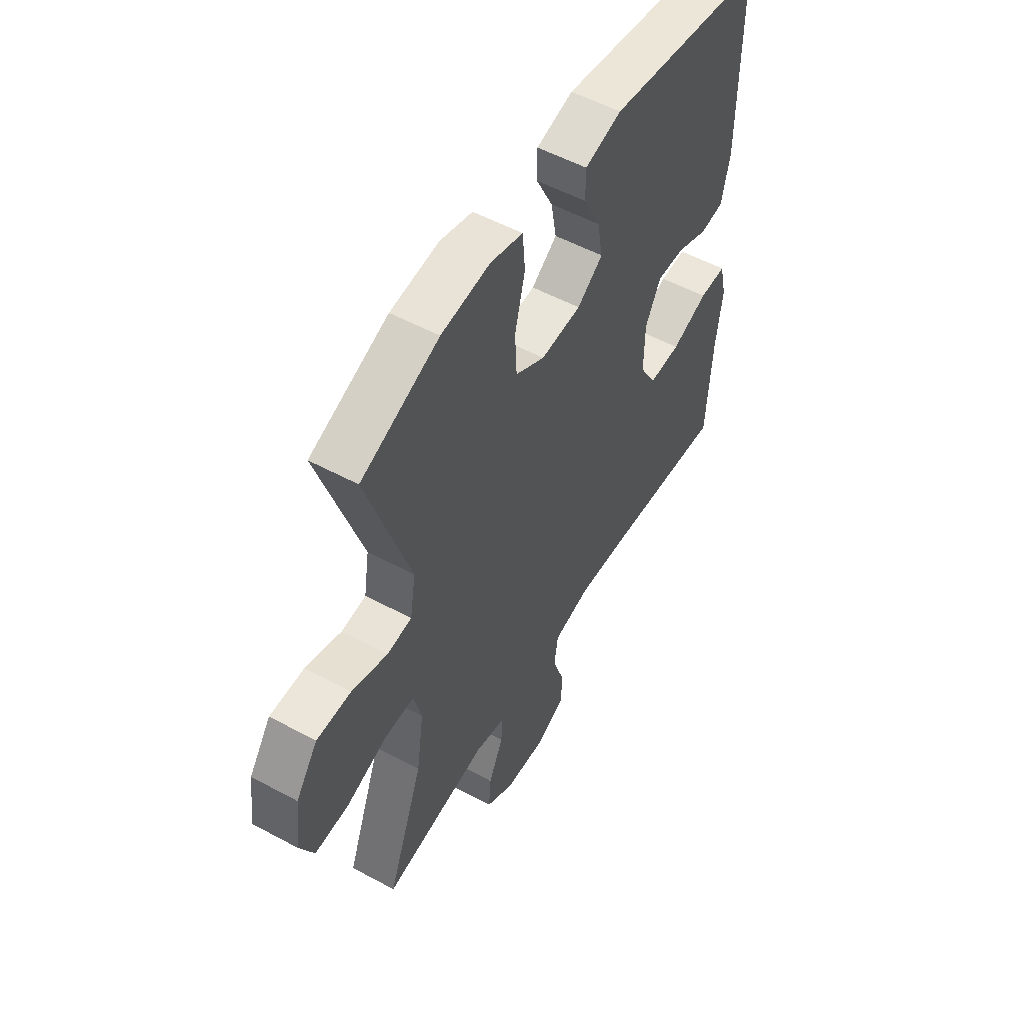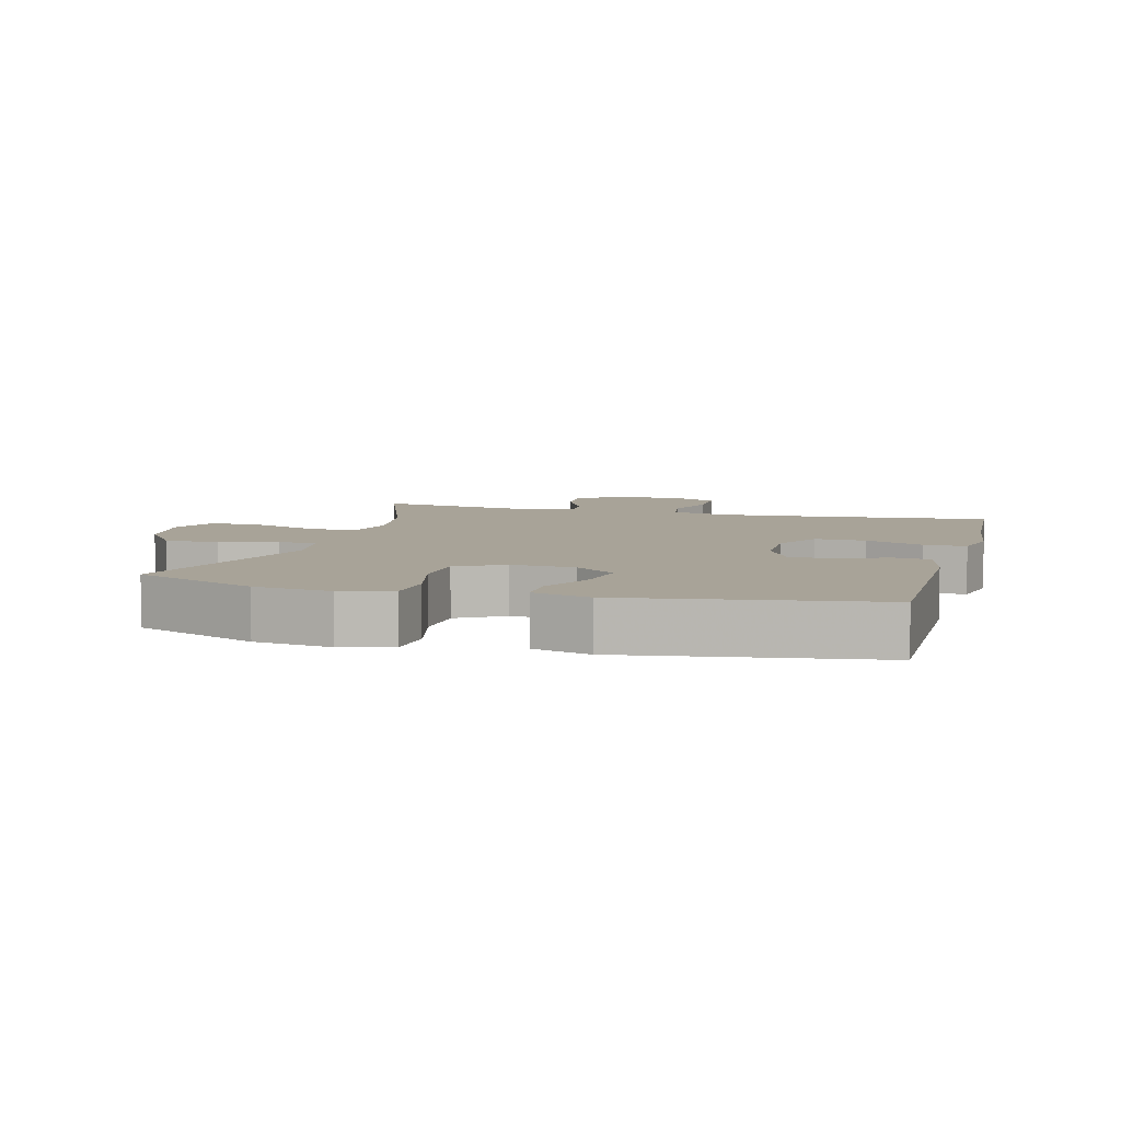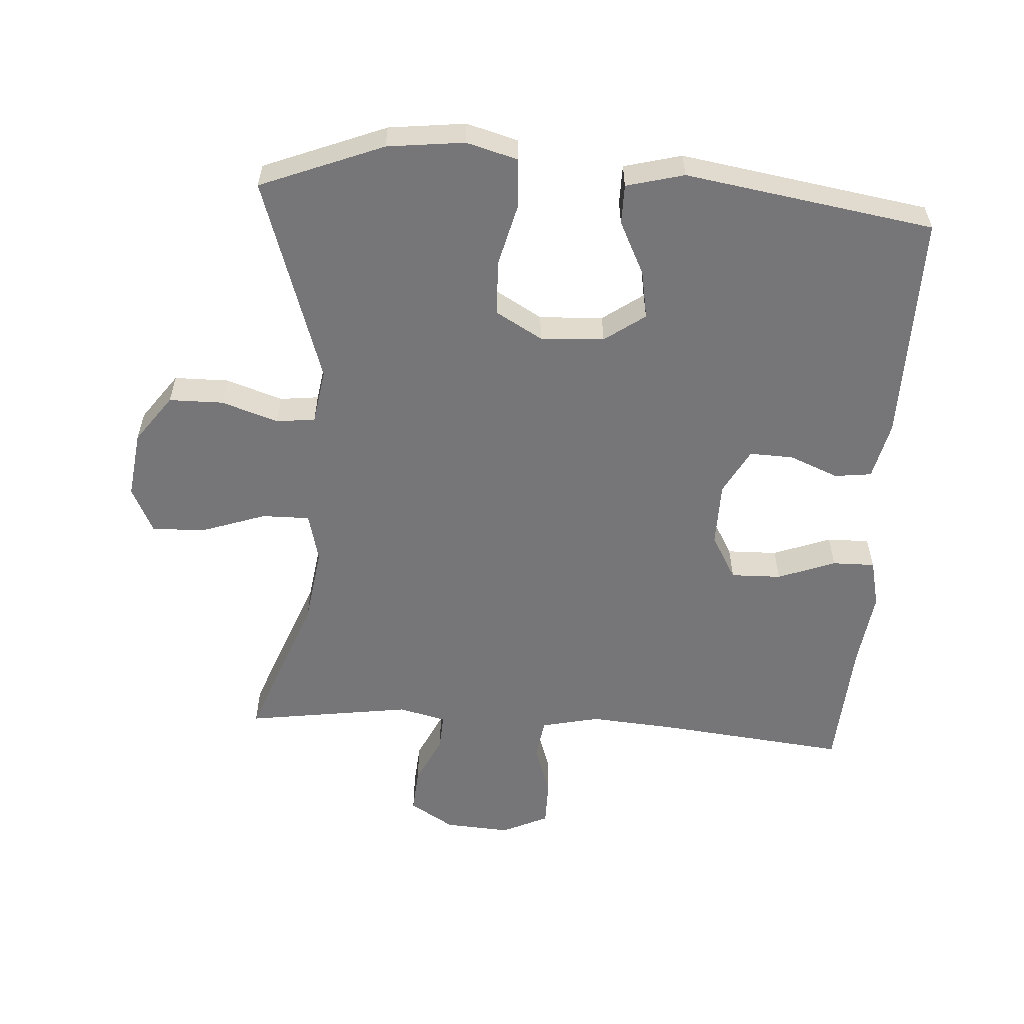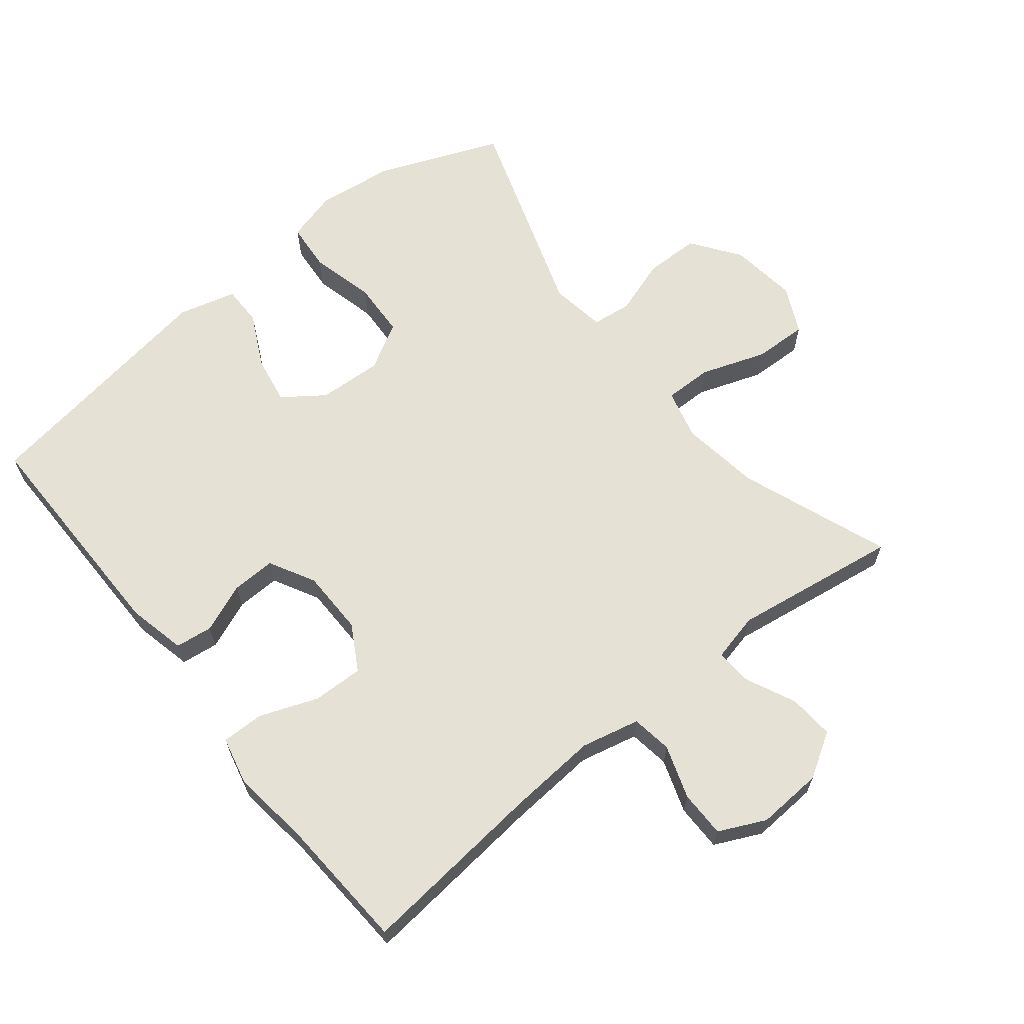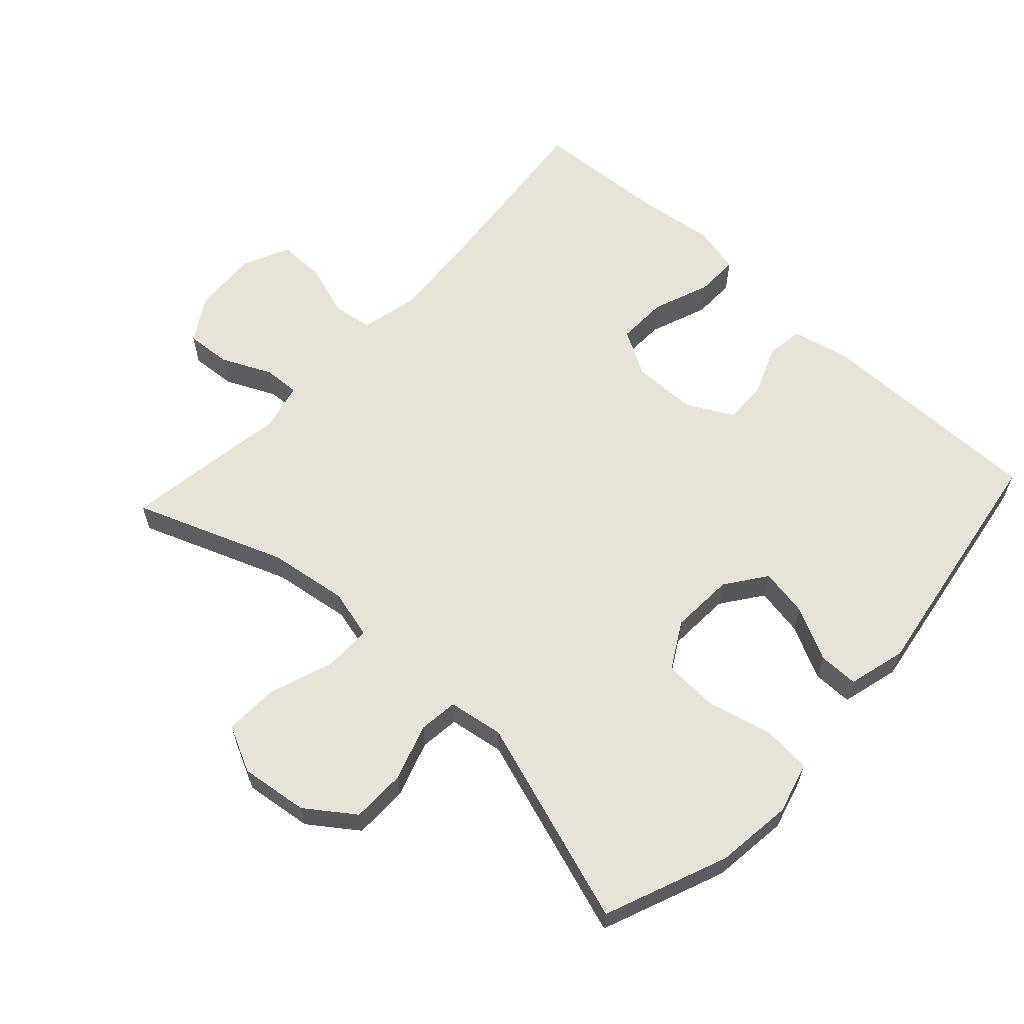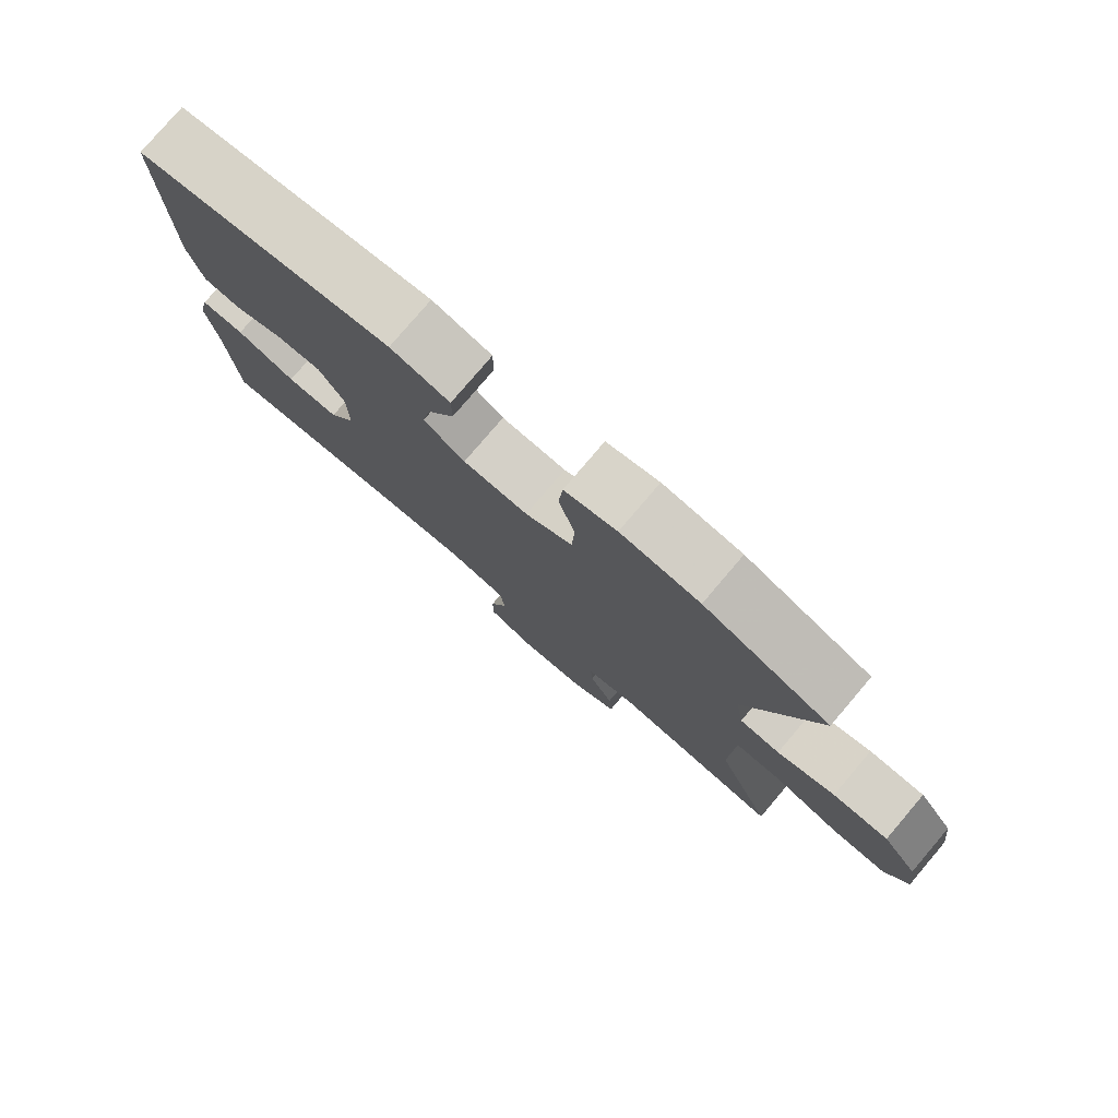
<metadata>
{"format":"obj","ext":"obj","renderer":"f3d","projection":"perspective","resolution":1024,"background":"white","views":[{"elev":53.9,"azim":-60.1,"up":"+Z"},{"elev":6.9,"azim":15.2,"up":"+Y"},{"elev":-56.9,"azim":-3.9,"up":"+Y"},{"elev":64.6,"azim":141.3,"up":"+Y"},{"elev":61.6,"azim":-47.3,"up":"+Y"},{"elev":78.9,"azim":-139.6,"up":"+Z"}]}
</metadata>
<code>
v 0.5 0.07 -0.5
v 0.218 0.07 -0.471
v 0.085 0.07 -0.461
v -0.003 0.07 -0.481
v -0.012 0.07 -0.542
v 0.015 0.07 -0.622
v 0.015 0.07 -0.692
v -0.055 0.07 -0.725
v -0.154 0.07 -0.719
v -0.221 0.07 -0.678
v -0.216 0.07 -0.61
v -0.181 0.07 -0.535
v -0.178 0.07 -0.48
v -0.25 0.07 -0.463
v -0.5 0.07 -0.5
v -0.415 0.07 -0.274
v -0.398 0.07 -0.155
v -0.417 0.07 -0.08
v -0.489 0.07 -0.081
v -0.586 0.07 -0.115
v -0.667 0.07 -0.118
v -0.701 0.07 -0.048
v -0.688 0.07 0.054
v -0.636 0.07 0.126
v -0.554 0.07 0.127
v -0.469 0.07 0.099
v -0.41 0.07 0.106
v -0.397 0.07 0.189
v -0.5 0.07 0.5
v -0.315 0.07 0.574
v -0.199 0.07 0.588
v -0.122 0.07 0.567
v -0.116 0.07 0.494
v -0.14 0.07 0.397
v -0.136 0.07 0.314
v -0.066 0.07 0.274
v 0.03 0.07 0.279
v 0.091 0.07 0.323
v 0.078 0.07 0.396
v 0.038 0.07 0.476
v 0.038 0.07 0.536
v 0.125 0.07 0.559
v 0.5 0.07 0.5
v 0.498 0.07 0.153
v 0.478 0.07 0.065
v 0.422 0.07 0.058
v 0.348 0.07 0.088
v 0.282 0.07 0.09
v 0.245 0.07 0.021
v 0.244 0.07 -0.077
v 0.283 0.07 -0.145
v 0.359 0.07 -0.143
v 0.446 0.07 -0.11
v 0.51 0.07 -0.109
v 0.527 0.07 -0.182
v 0.512 0.07 -0.299
v 0.5 0 -0.5
v 0.218 0 -0.471
v 0.085 0 -0.461
v -0.003 0 -0.481
v -0.012 0 -0.542
v 0.015 0 -0.622
v 0.015 0 -0.692
v -0.055 0 -0.725
v -0.154 0 -0.719
v -0.221 0 -0.678
v -0.216 0 -0.61
v -0.181 0 -0.535
v -0.178 0 -0.48
v -0.25 0 -0.463
v -0.5 0 -0.5
v -0.415 0 -0.274
v -0.398 0 -0.155
v -0.417 0 -0.08
v -0.489 0 -0.081
v -0.586 0 -0.115
v -0.667 0 -0.118
v -0.701 0 -0.048
v -0.688 0 0.054
v -0.636 0 0.126
v -0.554 0 0.127
v -0.469 0 0.099
v -0.41 0 0.106
v -0.397 0 0.189
v -0.5 0 0.5
v -0.315 0 0.574
v -0.199 0 0.588
v -0.122 0 0.567
v -0.116 0 0.494
v -0.14 0 0.397
v -0.136 0 0.314
v -0.066 0 0.274
v 0.03 0 0.279
v 0.091 0 0.323
v 0.078 0 0.396
v 0.038 0 0.476
v 0.038 0 0.536
v 0.125 0 0.559
v 0.5 0 0.5
v 0.498 0 0.153
v 0.478 0 0.065
v 0.422 0 0.058
v 0.348 0 0.088
v 0.282 0 0.09
v 0.245 0 0.021
v 0.244 0 -0.077
v 0.283 0 -0.145
v 0.359 0 -0.143
v 0.446 0 -0.11
v 0.51 0 -0.109
v 0.527 0 -0.182
v 0.512 0 -0.299
f 54 55 56
f 53 54 56
f 52 53 56
f 56 1 2
f 52 56 2
f 51 52 2
f 50 51 2 3
f 49 50 3 4
f 45 46 47
f 44 45 47
f 43 44 47
f 42 43 47
f 41 42 47
f 40 41 47
f 39 40 47
f 38 39 47 48
f 37 38 48 49
f 32 33 34
f 31 32 34
f 30 31 34
f 29 30 34
f 28 29 34
f 27 28 34 35
f 24 25 26
f 23 24 26
f 22 23 26
f 21 22 26
f 20 21 26
f 19 20 26
f 18 19 26 27
f 27 35 36
f 18 27 36
f 17 18 36
f 14 15 16
f 37 49 4
f 36 37 4
f 17 36 4
f 16 17 4
f 14 16 4
f 13 14 4
f 10 11 12
f 9 10 12
f 8 9 12
f 7 8 12
f 6 7 12
f 5 6 12
f 4 5 12 13
f 112 111 110
f 112 110 109
f 112 109 108
f 58 57 112
f 58 112 108
f 58 108 107
f 59 58 107 106
f 60 59 106 105
f 103 102 101
f 103 101 100
f 103 100 99
f 103 99 98
f 103 98 97
f 103 97 96
f 103 96 95
f 104 103 95 94
f 105 104 94 93
f 90 89 88
f 90 88 87
f 90 87 86
f 90 86 85
f 90 85 84
f 91 90 84 83
f 82 81 80
f 82 80 79
f 82 79 78
f 82 78 77
f 82 77 76
f 82 76 75
f 83 82 75 74
f 92 91 83
f 92 83 74
f 92 74 73
f 72 71 70
f 60 105 93
f 60 93 92
f 60 92 73
f 60 73 72
f 60 72 70
f 60 70 69
f 68 67 66
f 68 66 65
f 68 65 64
f 68 64 63
f 68 63 62
f 68 62 61
f 69 68 61 60
f 1 57 58 2
f 2 58 59 3
f 3 59 60 4
f 4 60 61 5
f 5 61 62 6
f 6 62 63 7
f 7 63 64 8
f 8 64 65 9
f 9 65 66 10
f 10 66 67 11
f 11 67 68 12
f 12 68 69 13
f 13 69 70 14
f 14 70 71 15
f 15 71 72 16
f 16 72 73 17
f 17 73 74 18
f 18 74 75 19
f 19 75 76 20
f 20 76 77 21
f 21 77 78 22
f 22 78 79 23
f 23 79 80 24
f 24 80 81 25
f 25 81 82 26
f 26 82 83 27
f 27 83 84 28
f 28 84 85 29
f 29 85 86 30
f 30 86 87 31
f 31 87 88 32
f 32 88 89 33
f 33 89 90 34
f 34 90 91 35
f 35 91 92 36
f 36 92 93 37
f 37 93 94 38
f 38 94 95 39
f 39 95 96 40
f 40 96 97 41
f 41 97 98 42
f 42 98 99 43
f 43 99 100 44
f 44 100 101 45
f 45 101 102 46
f 46 102 103 47
f 47 103 104 48
f 48 104 105 49
f 49 105 106 50
f 50 106 107 51
f 51 107 108 52
f 52 108 109 53
f 53 109 110 54
f 54 110 111 55
f 55 111 112 56
f 56 112 57 1

</code>
